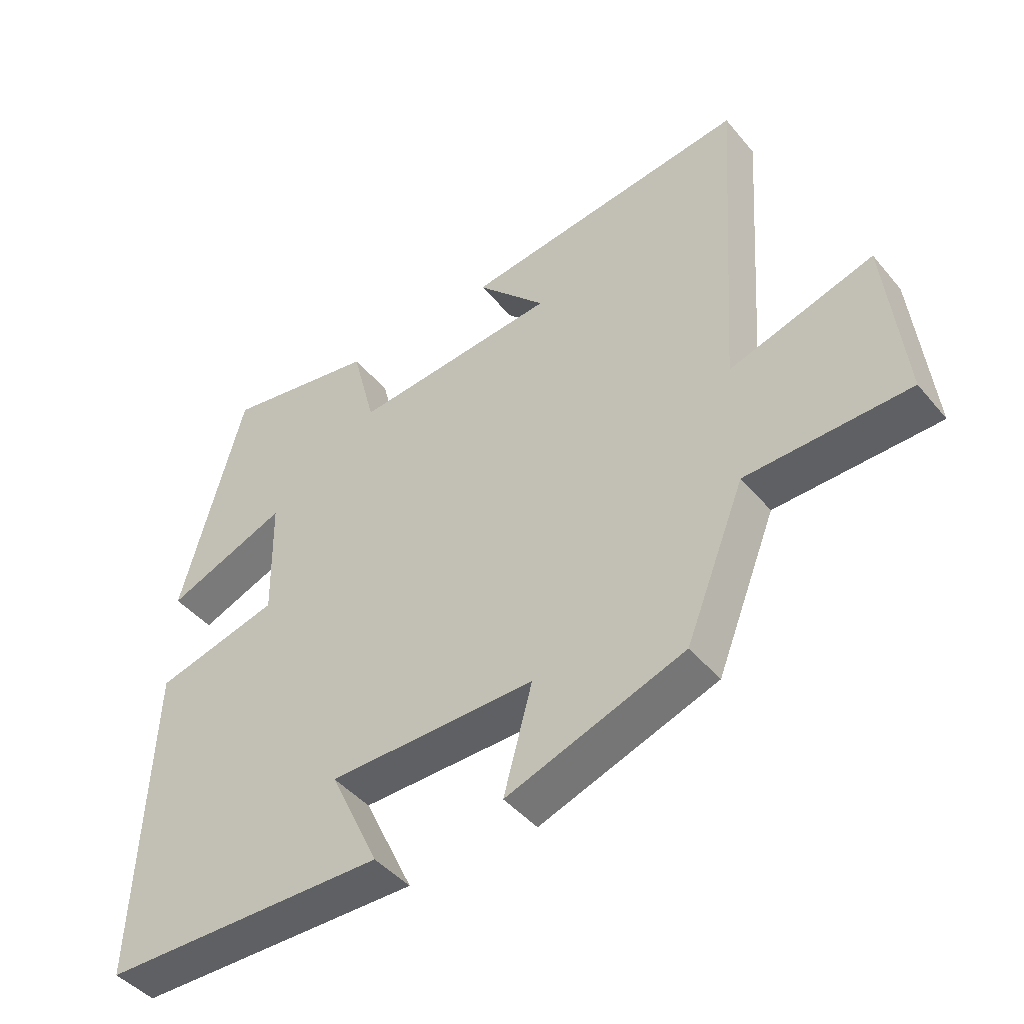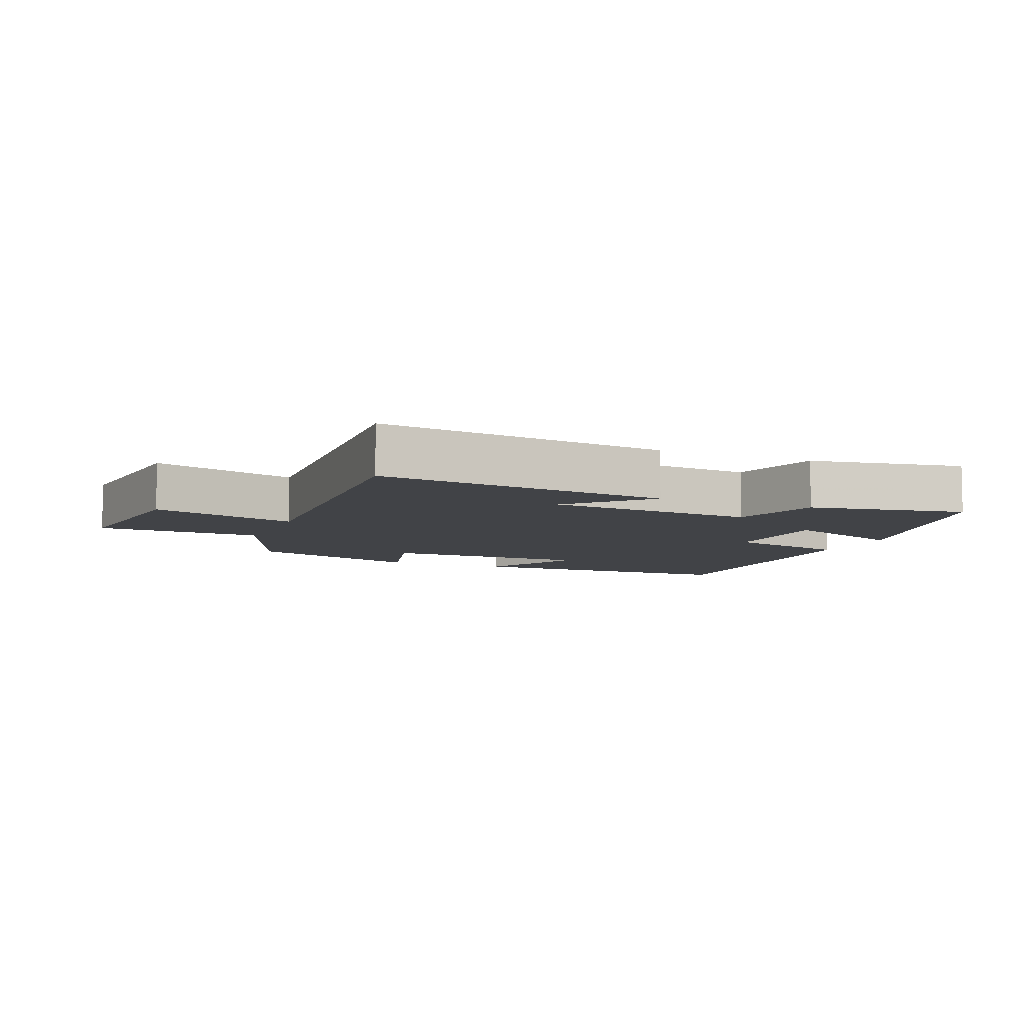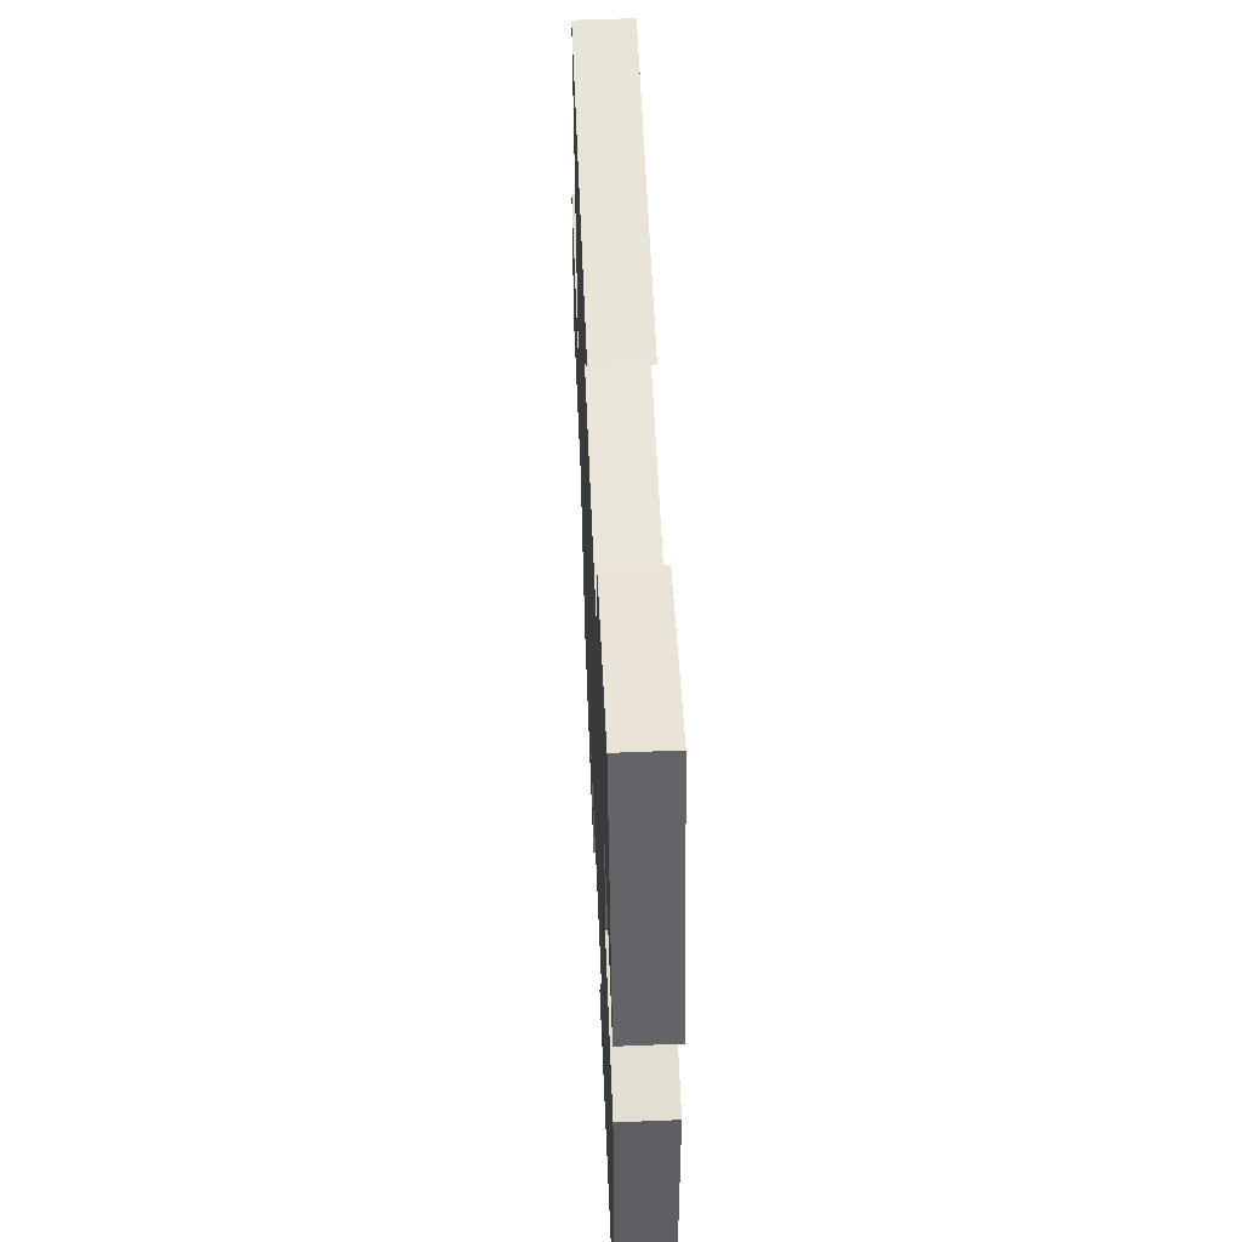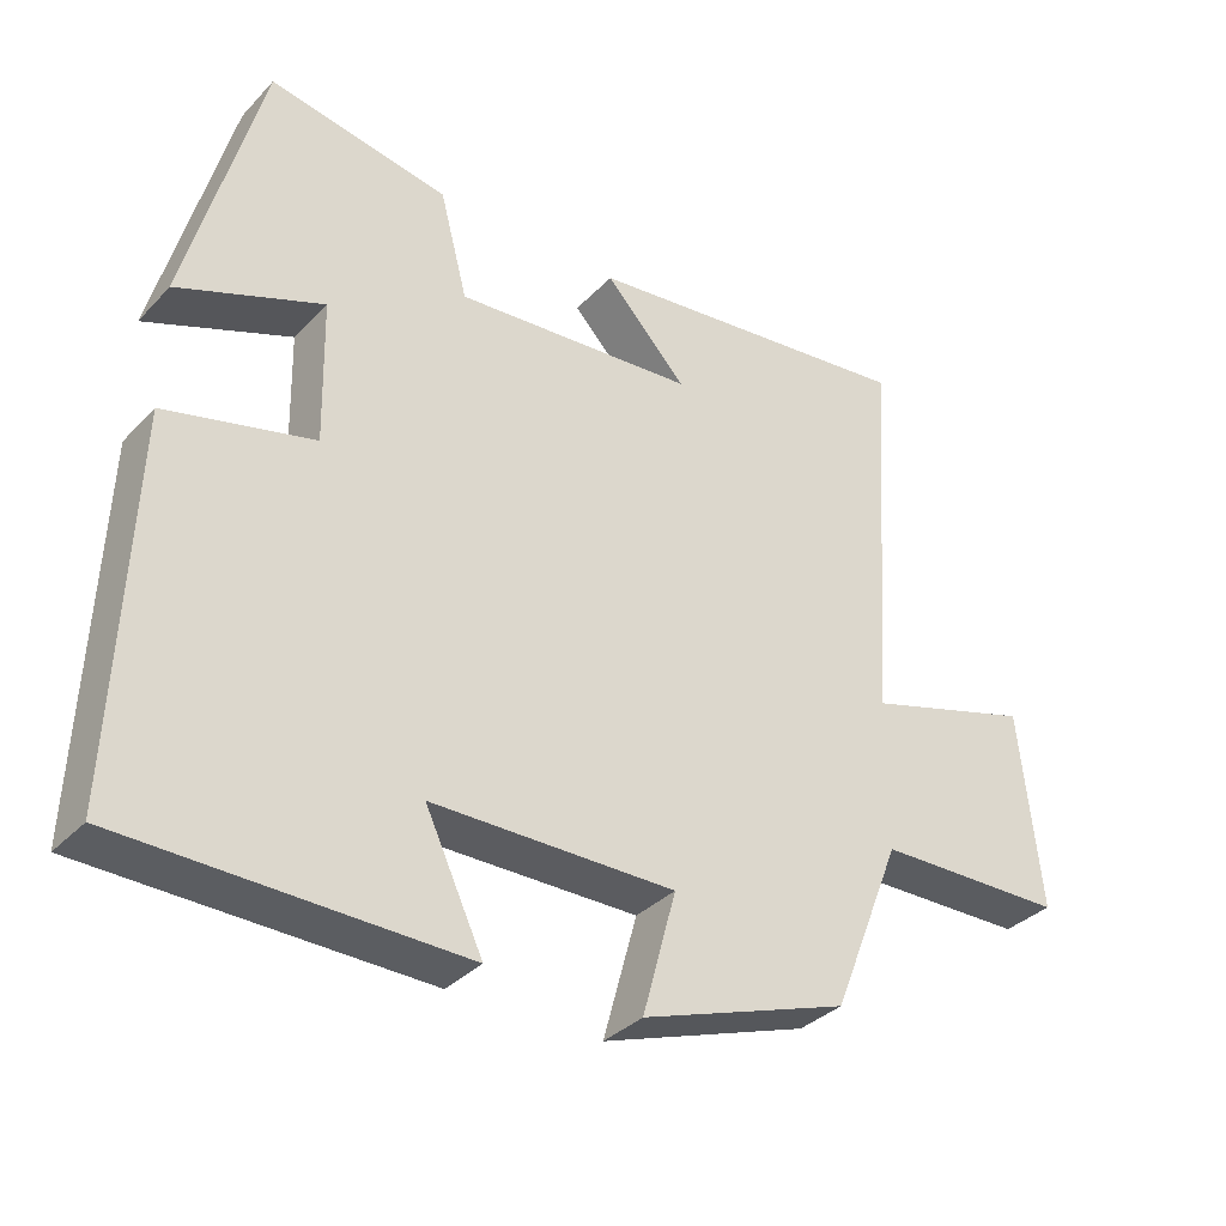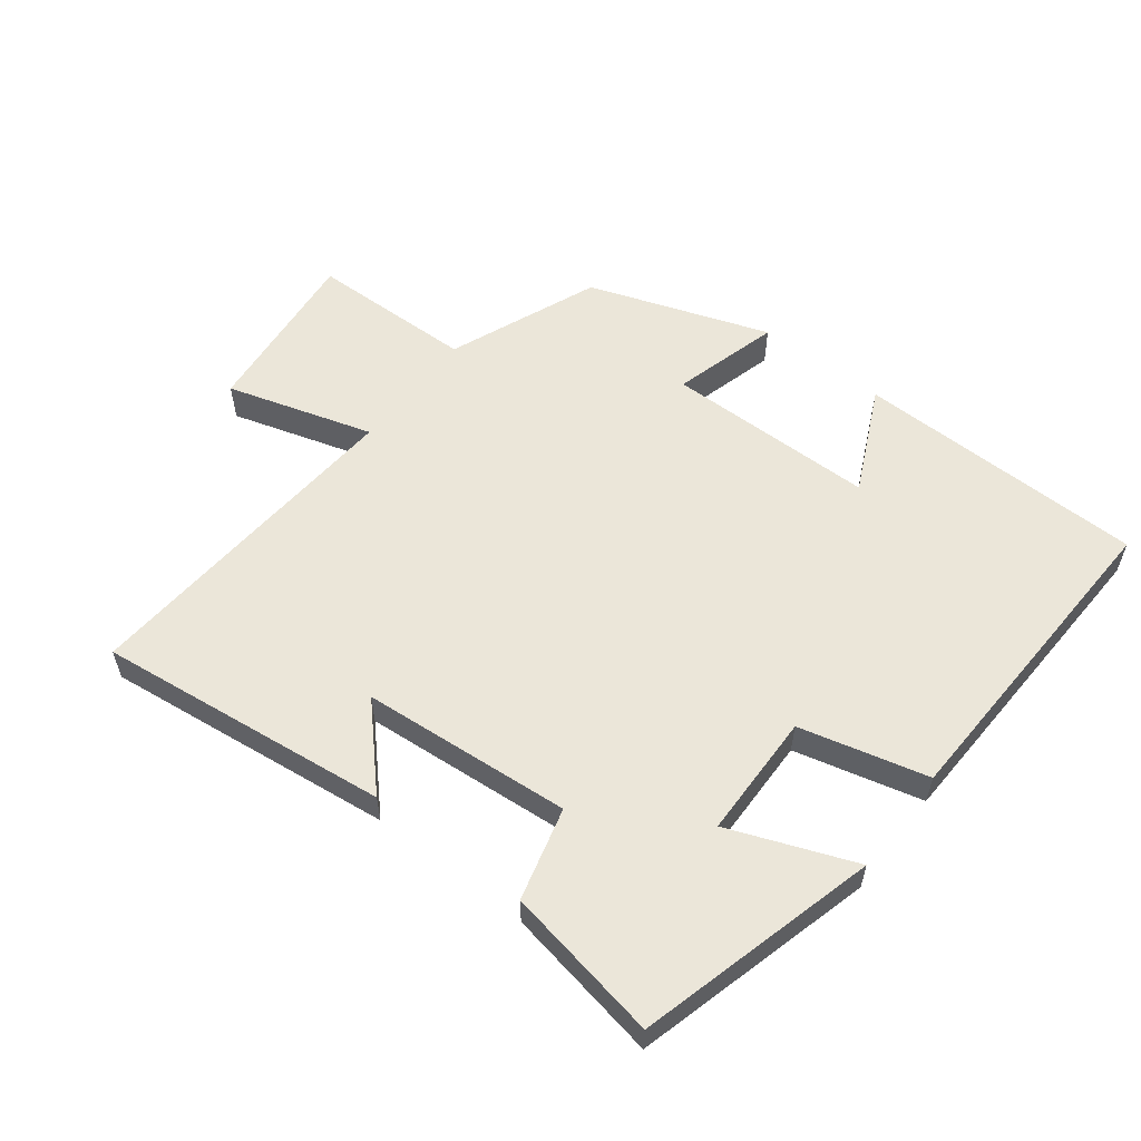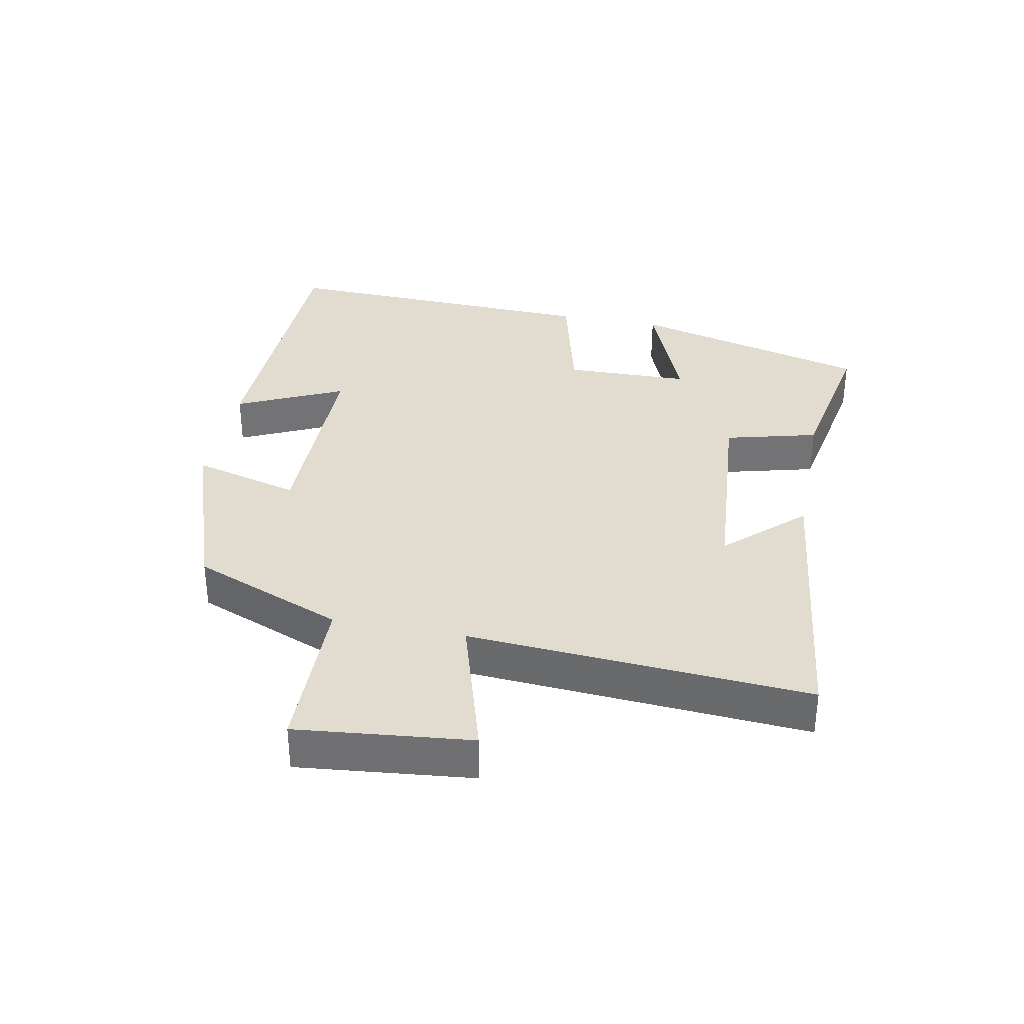
<metadata>
{"format":"obj","ext":"obj","renderer":"f3d","projection":"perspective","resolution":1024,"background":"white","views":[{"elev":-44.8,"azim":-142.9,"up":"+Z"},{"elev":-7.3,"azim":-23.0,"up":"+Y"},{"elev":54.0,"azim":87.5,"up":"+Z"},{"elev":-34.7,"azim":143.3,"up":"+Z"},{"elev":56.9,"azim":37.6,"up":"+Y"},{"elev":34.3,"azim":-78.9,"up":"+Y"}]}
</metadata>
<code>
v -0.407 0.07 -0.404
v -0.5 0.07 -0.172
v -0.753 0.07 -0.167
v -0.725 0.07 0.099
v -0.5 0.07 0.032
v -0.536 0.07 0.553
v -0.087 0.07 0.5
v -0.196 0.07 0.384
v 0.126 0.07 0.358
v 0.163 0.07 0.5
v 0.402 0.07 0.544
v 0.5 0.07 0.176
v 0.308 0.07 0.251
v 0.304 0.07 0.059
v 0.5 0.07 0.01
v 0.519 0.07 -0.492
v 0.072 0.07 -0.5
v 0.149 0.07 -0.337
v -0.175 0.07 -0.335
v -0.13 0.07 -0.5
v -0.407 0 -0.404
v -0.5 0 -0.172
v -0.753 0 -0.167
v -0.725 0 0.099
v -0.5 0 0.032
v -0.536 0 0.553
v -0.087 0 0.5
v -0.196 0 0.384
v 0.126 0 0.358
v 0.163 0 0.5
v 0.402 0 0.544
v 0.5 0 0.176
v 0.308 0 0.251
v 0.304 0 0.059
v 0.5 0 0.01
v 0.519 0 -0.492
v 0.072 0 -0.5
v 0.149 0 -0.337
v -0.175 0 -0.335
v -0.13 0 -0.5
f 19 20 1 2
f 18 19 2
f 15 16 17 18
f 14 15 18 2
f 13 14 2 3
f 10 11 12 13
f 9 10 13
f 8 9 13
f 6 7 8
f 5 6 8
f 5 8 13
f 3 4 5
f 3 5 13
f 22 21 40 39
f 22 39 38
f 38 37 36 35
f 22 38 35 34
f 23 22 34 33
f 33 32 31 30
f 33 30 29
f 33 29 28
f 28 27 26
f 28 26 25
f 33 28 25
f 25 24 23
f 33 25 23
f 1 21 22 2
f 2 22 23 3
f 3 23 24 4
f 4 24 25 5
f 5 25 26 6
f 6 26 27 7
f 7 27 28 8
f 8 28 29 9
f 9 29 30 10
f 10 30 31 11
f 11 31 32 12
f 12 32 33 13
f 13 33 34 14
f 14 34 35 15
f 15 35 36 16
f 16 36 37 17
f 17 37 38 18
f 18 38 39 19
f 19 39 40 20
f 20 40 21 1

</code>
